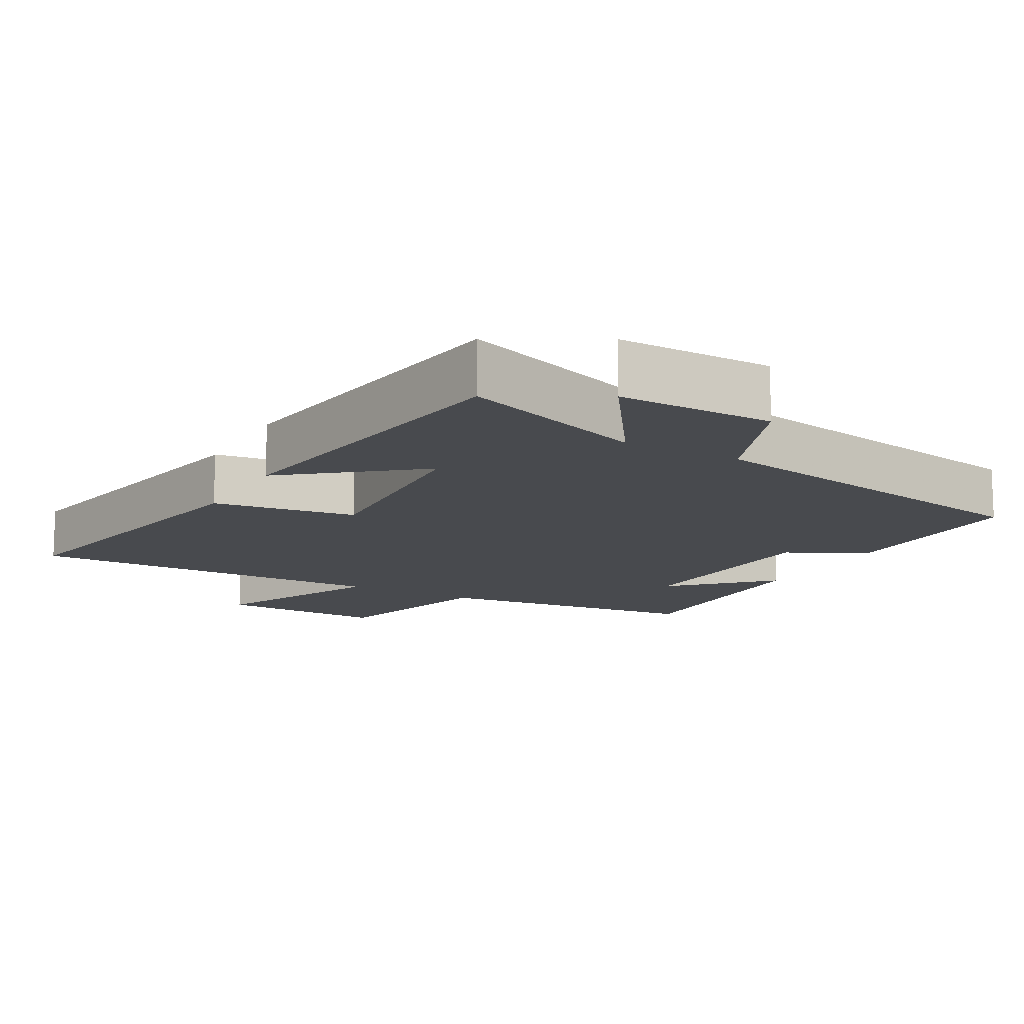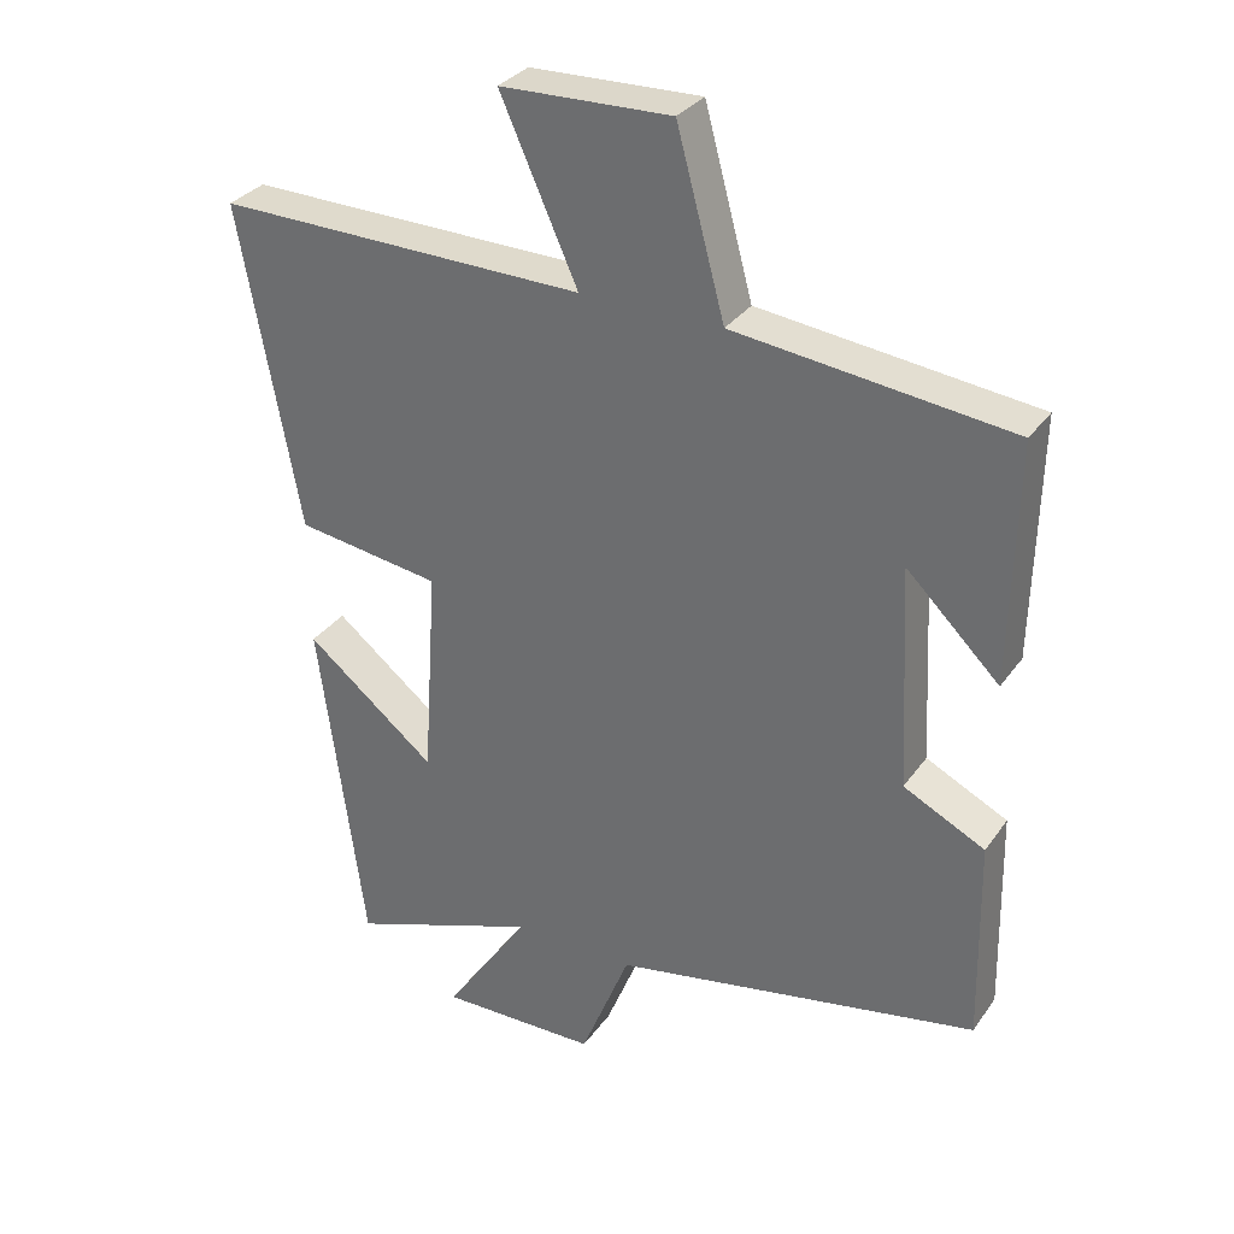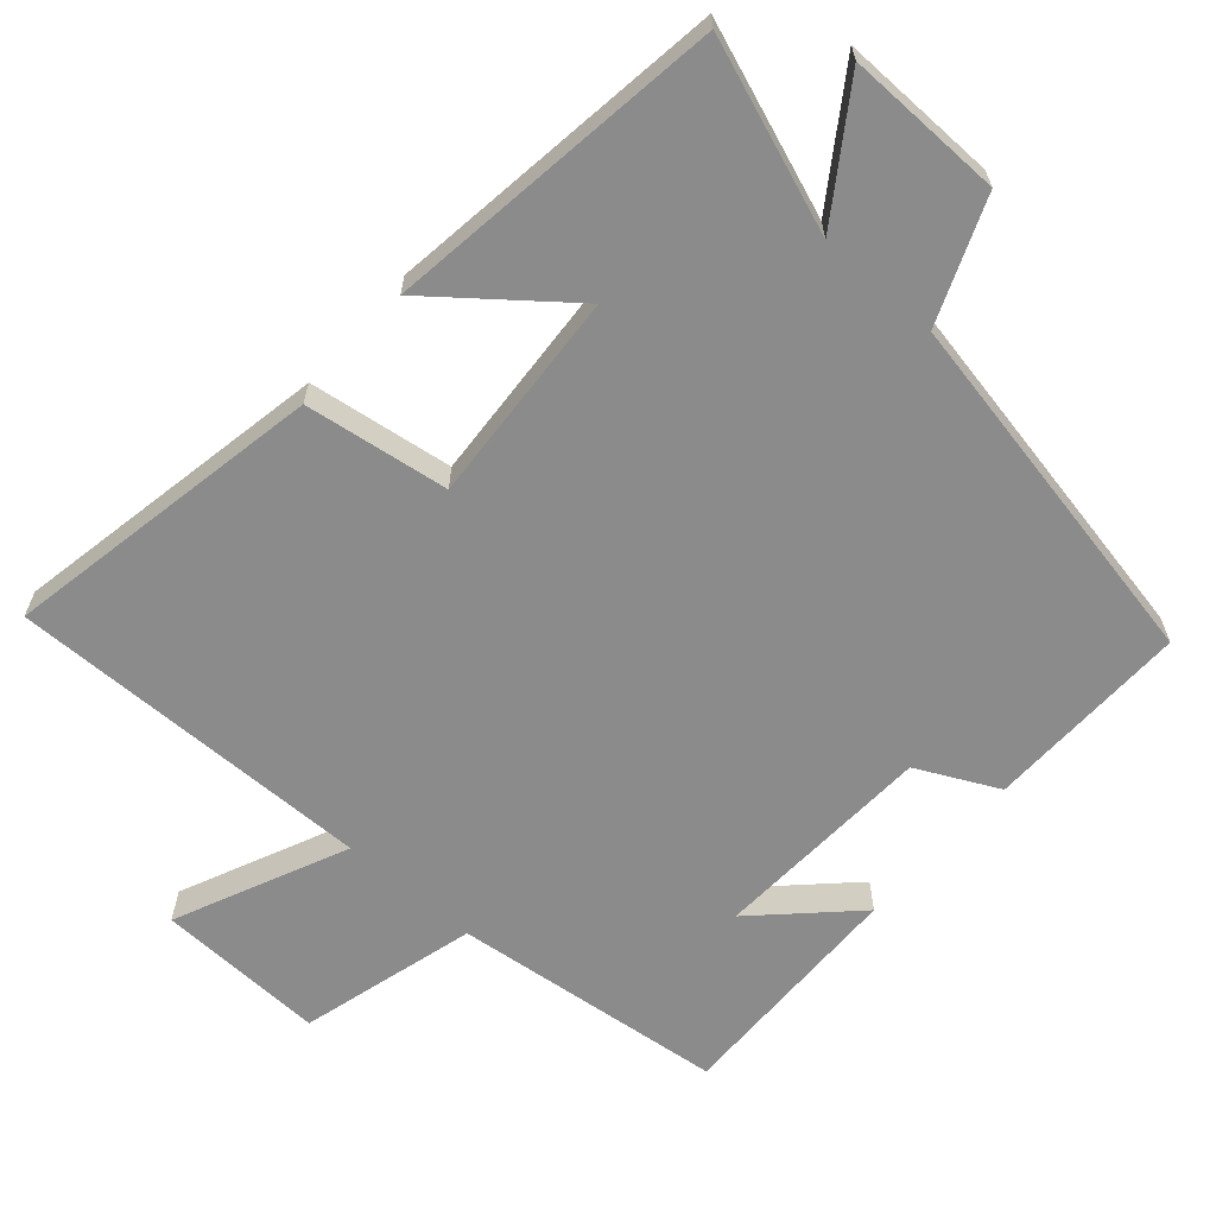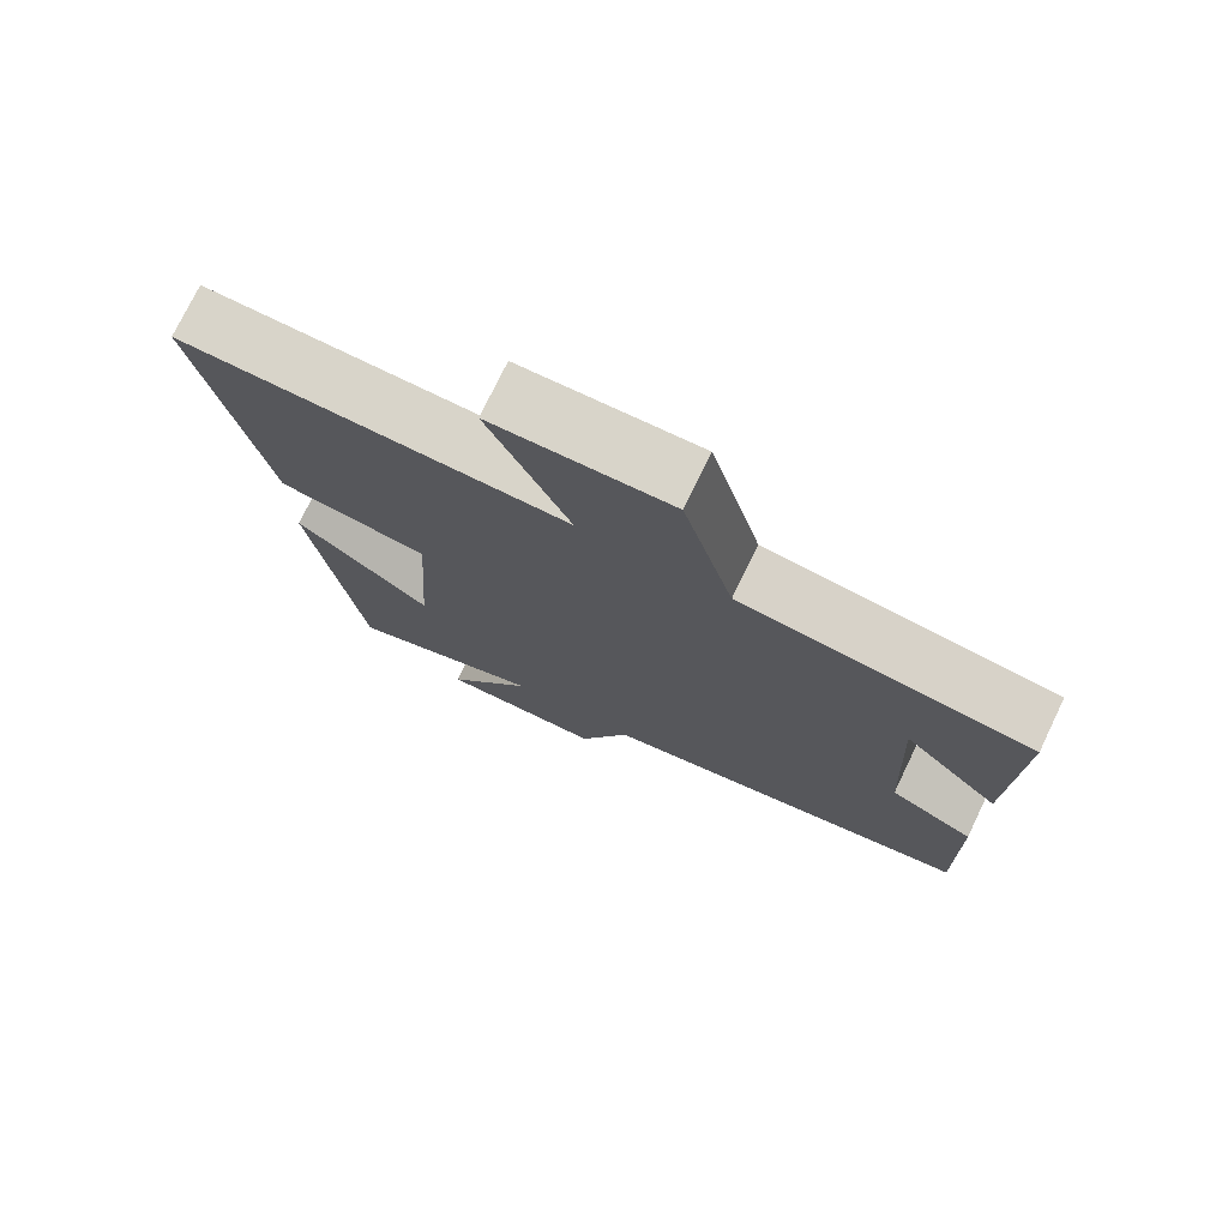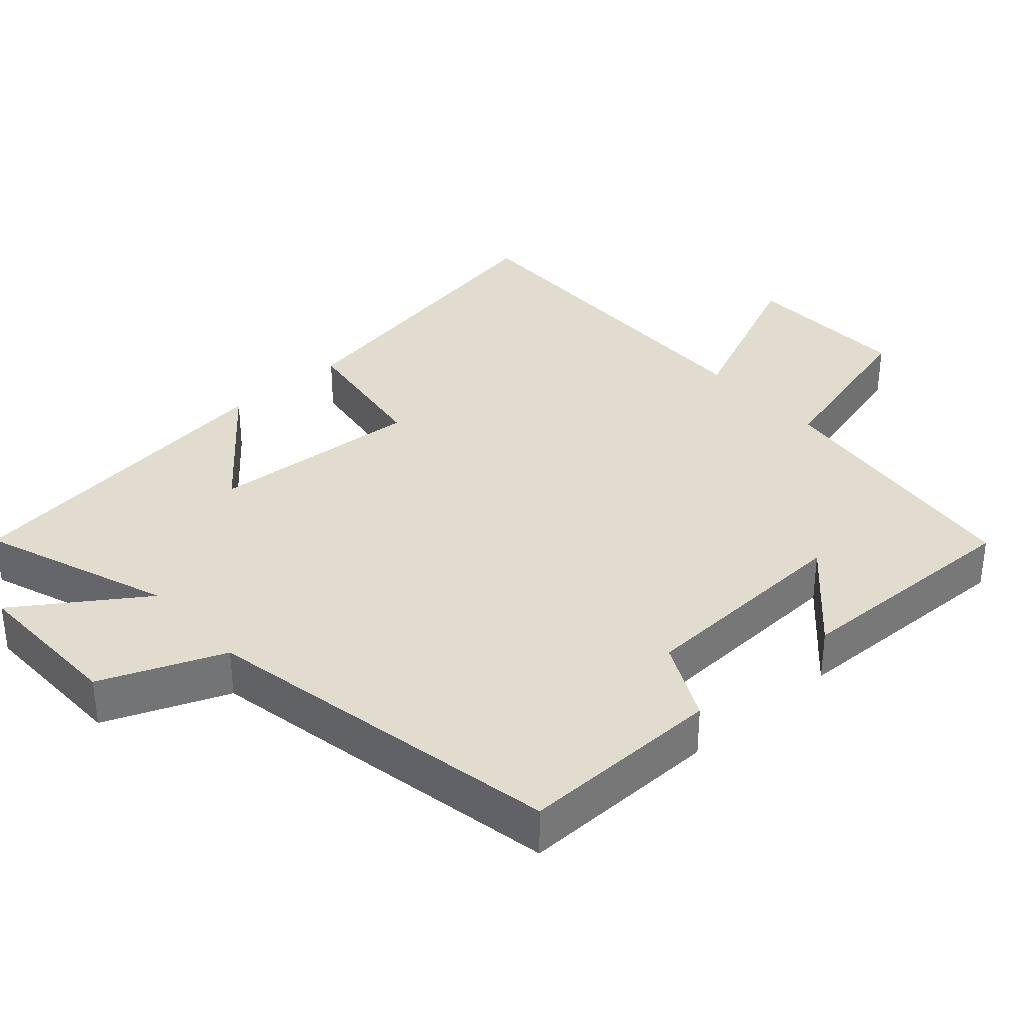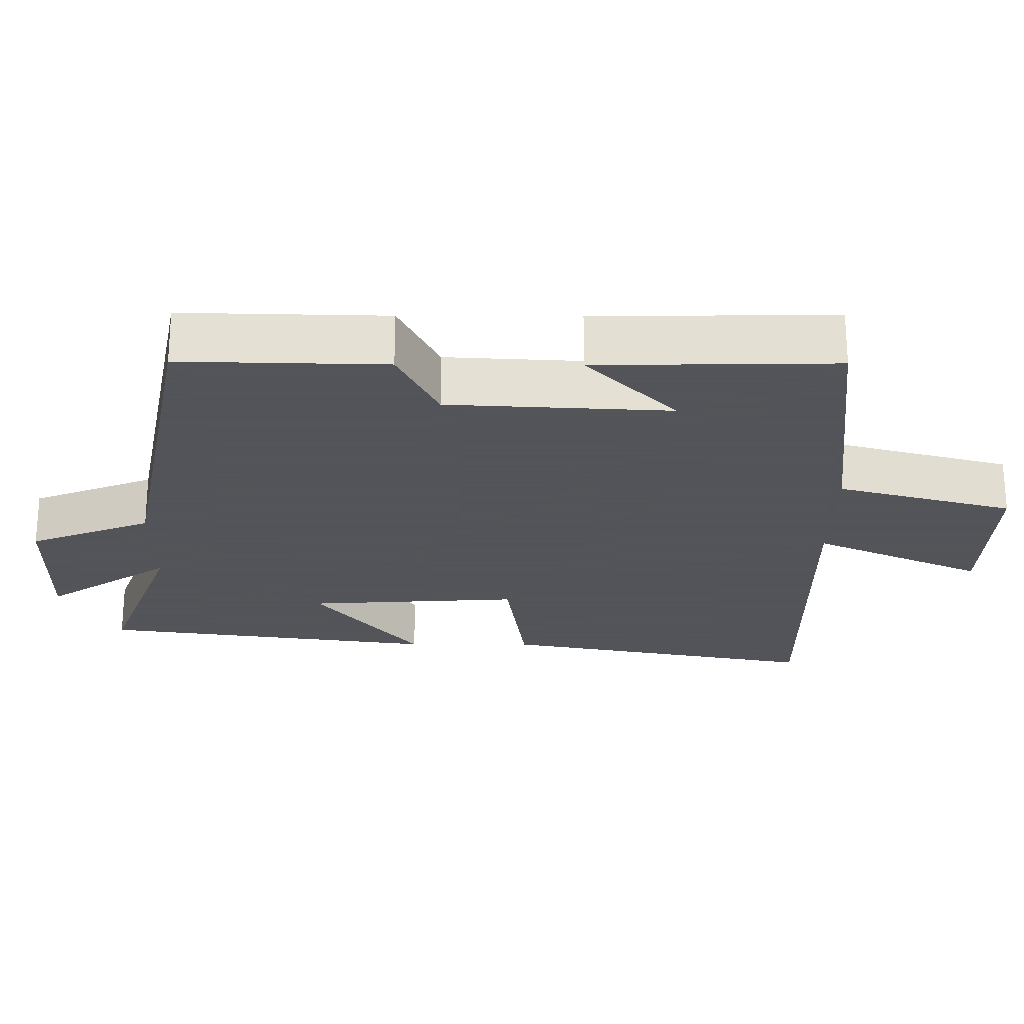
<metadata>
{"format":"obj","ext":"obj","renderer":"f3d","projection":"perspective","resolution":1024,"background":"white","views":[{"elev":-13.1,"azim":150.9,"up":"+Y"},{"elev":31.9,"azim":-150.5,"up":"+Z"},{"elev":-63.9,"azim":138.7,"up":"+Y"},{"elev":75.5,"azim":-154.2,"up":"+Z"},{"elev":34.6,"azim":-131.6,"up":"+Y"},{"elev":-23.9,"azim":-90.4,"up":"+Y"}]}
</metadata>
<code>
v 0.583 0.07 0.507
v 0.5 0.07 0.059
v 0.299 0.07 0.03
v 0.319 0.07 -0.268
v 0.5 0.07 -0.123
v 0.437 0.07 -0.597
v 0.173 0.07 -0.5
v 0.292 0.07 -0.676
v 0.072 0.07 -0.672
v 0.003 0.07 -0.5
v -0.506 0.07 -0.402
v -0.5 0.07 -0.117
v -0.387 0.07 -0.061
v -0.371 0.07 0.249
v -0.5 0.07 0.123
v -0.507 0.07 0.456
v -0.125 0.07 0.5
v -0.058 0.07 0.747
v 0.178 0.07 0.739
v 0.071 0.07 0.5
v 0.583 0 0.507
v 0.5 0 0.059
v 0.299 0 0.03
v 0.319 0 -0.268
v 0.5 0 -0.123
v 0.437 0 -0.597
v 0.173 0 -0.5
v 0.292 0 -0.676
v 0.072 0 -0.672
v 0.003 0 -0.5
v -0.506 0 -0.402
v -0.5 0 -0.117
v -0.387 0 -0.061
v -0.371 0 0.249
v -0.5 0 0.123
v -0.507 0 0.456
v -0.125 0 0.5
v -0.058 0 0.747
v 0.178 0 0.739
v 0.071 0 0.5
f 17 18 19 20
f 16 17 20
f 1 2 3
f 20 1 3
f 16 20 3
f 14 15 16
f 14 16 3 4
f 13 14 4
f 12 13 4
f 11 12 4
f 10 11 4
f 7 8 9 10
f 7 10 4
f 4 5 6 7
f 40 39 38 37
f 40 37 36
f 23 22 21
f 23 21 40
f 23 40 36
f 36 35 34
f 24 23 36 34
f 24 34 33
f 24 33 32
f 24 32 31
f 24 31 30
f 30 29 28 27
f 24 30 27
f 27 26 25 24
f 1 21 22 2
f 2 22 23 3
f 3 23 24 4
f 4 24 25 5
f 5 25 26 6
f 6 26 27 7
f 7 27 28 8
f 8 28 29 9
f 9 29 30 10
f 10 30 31 11
f 11 31 32 12
f 12 32 33 13
f 13 33 34 14
f 14 34 35 15
f 15 35 36 16
f 16 36 37 17
f 17 37 38 18
f 18 38 39 19
f 19 39 40 20
f 20 40 21 1

</code>
